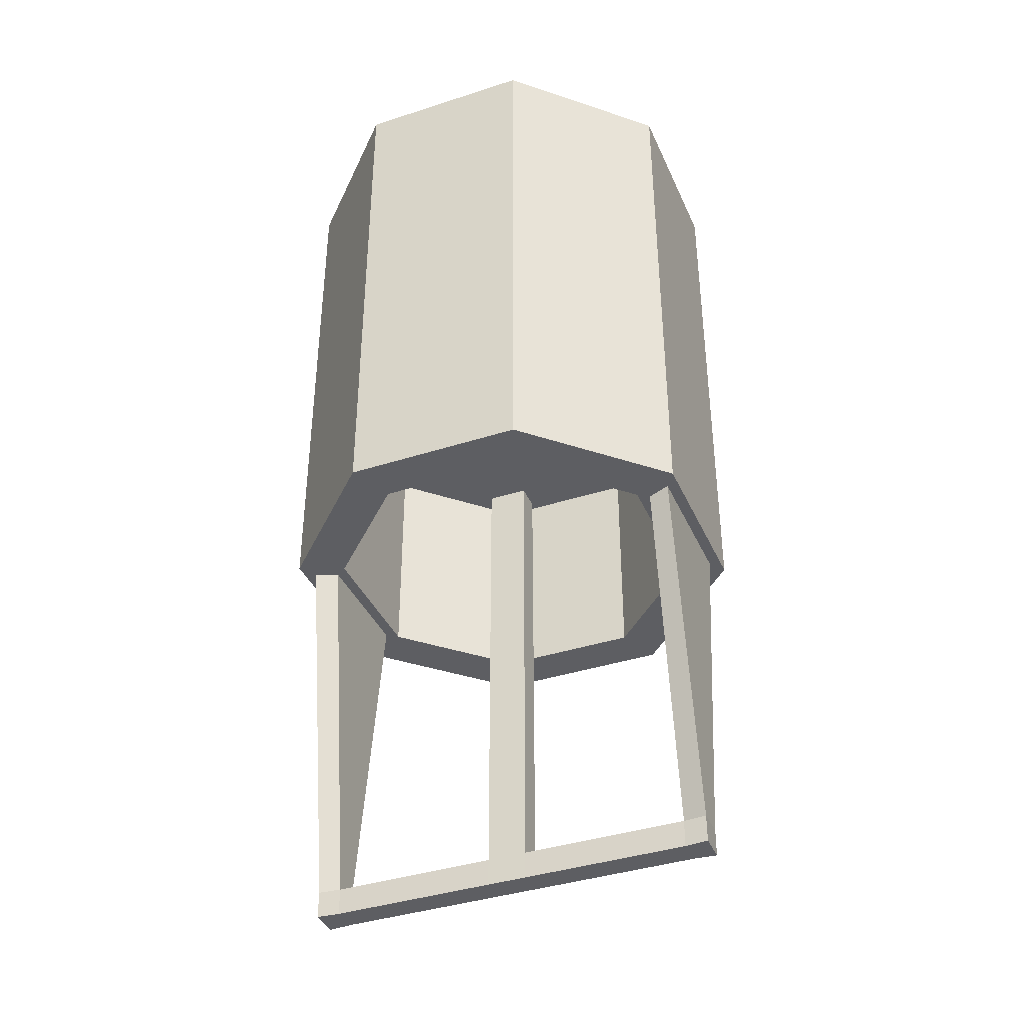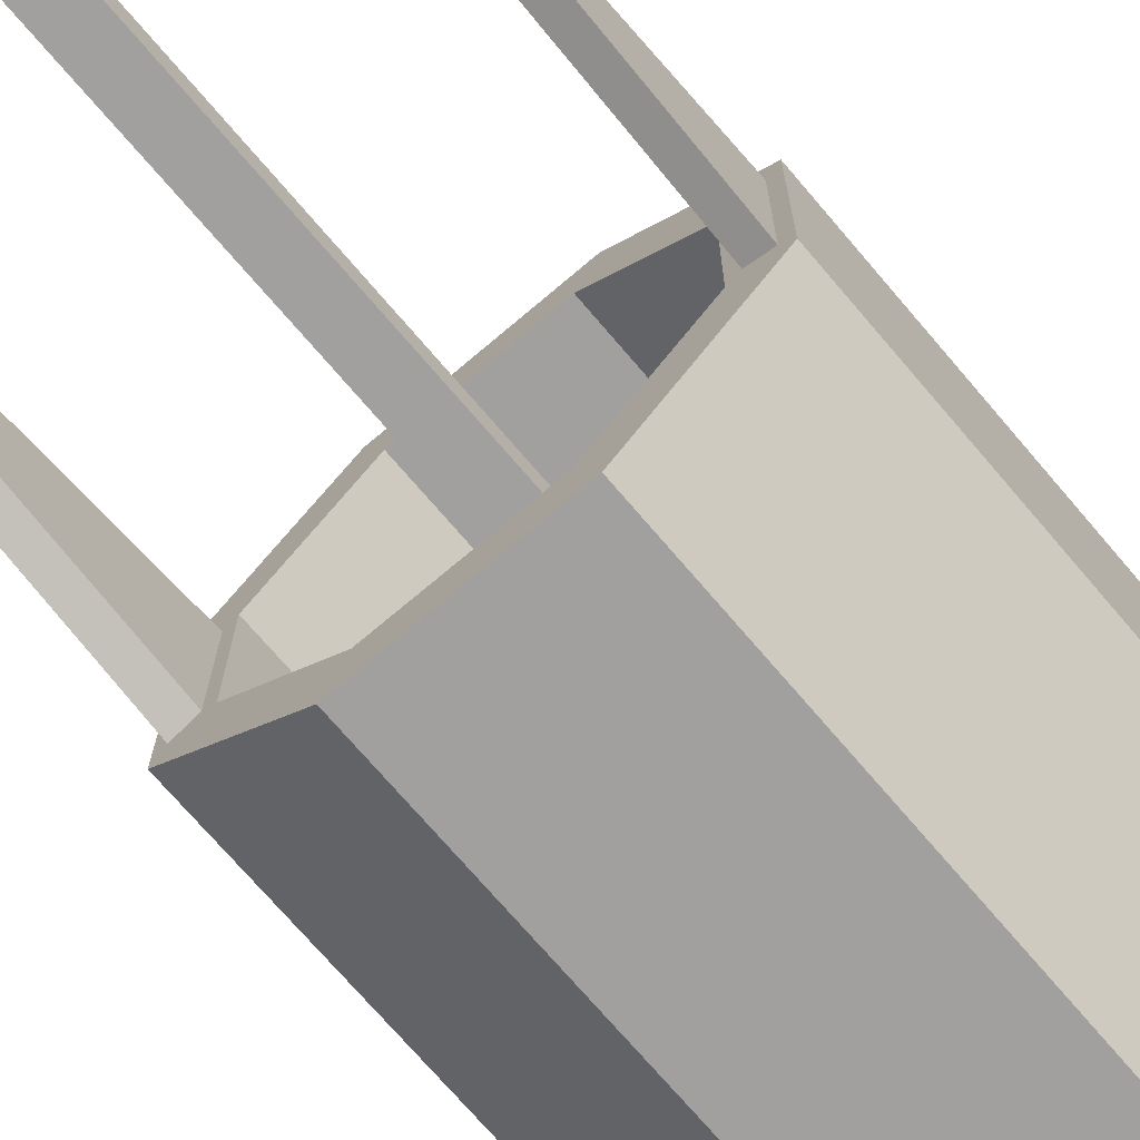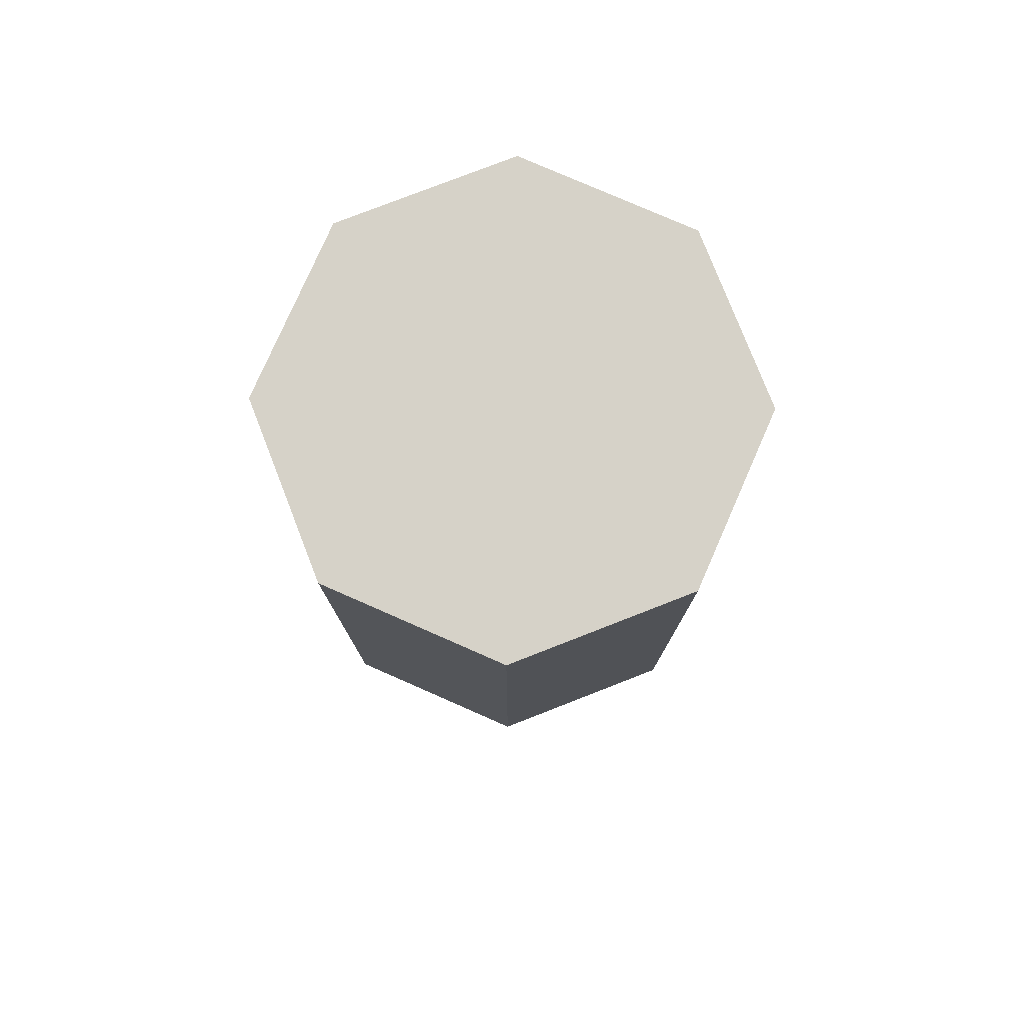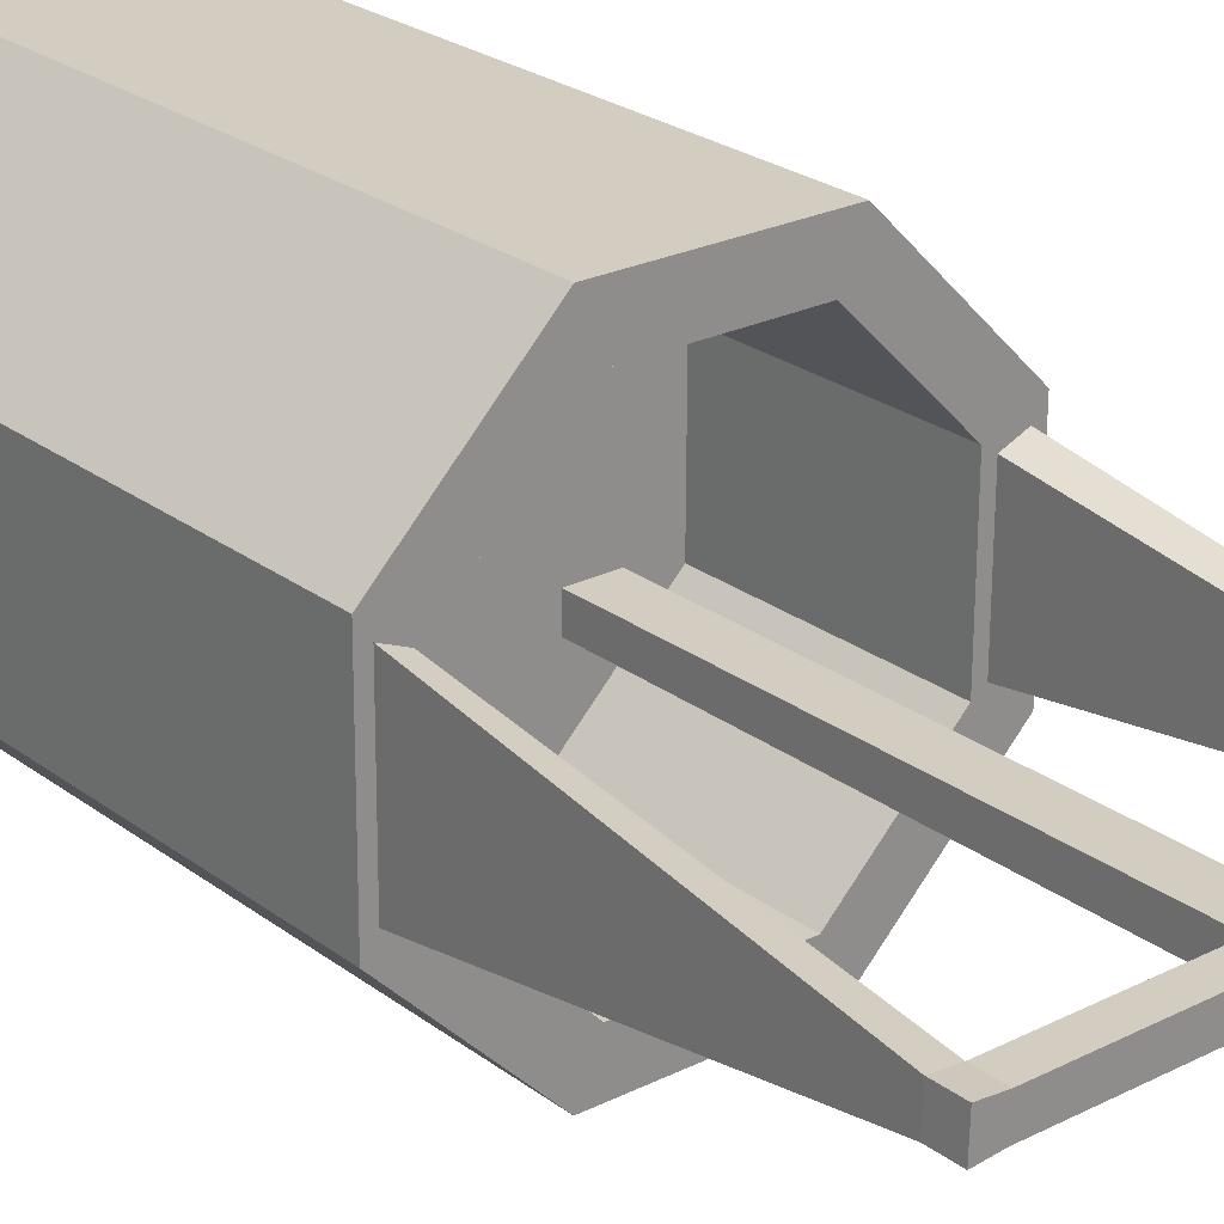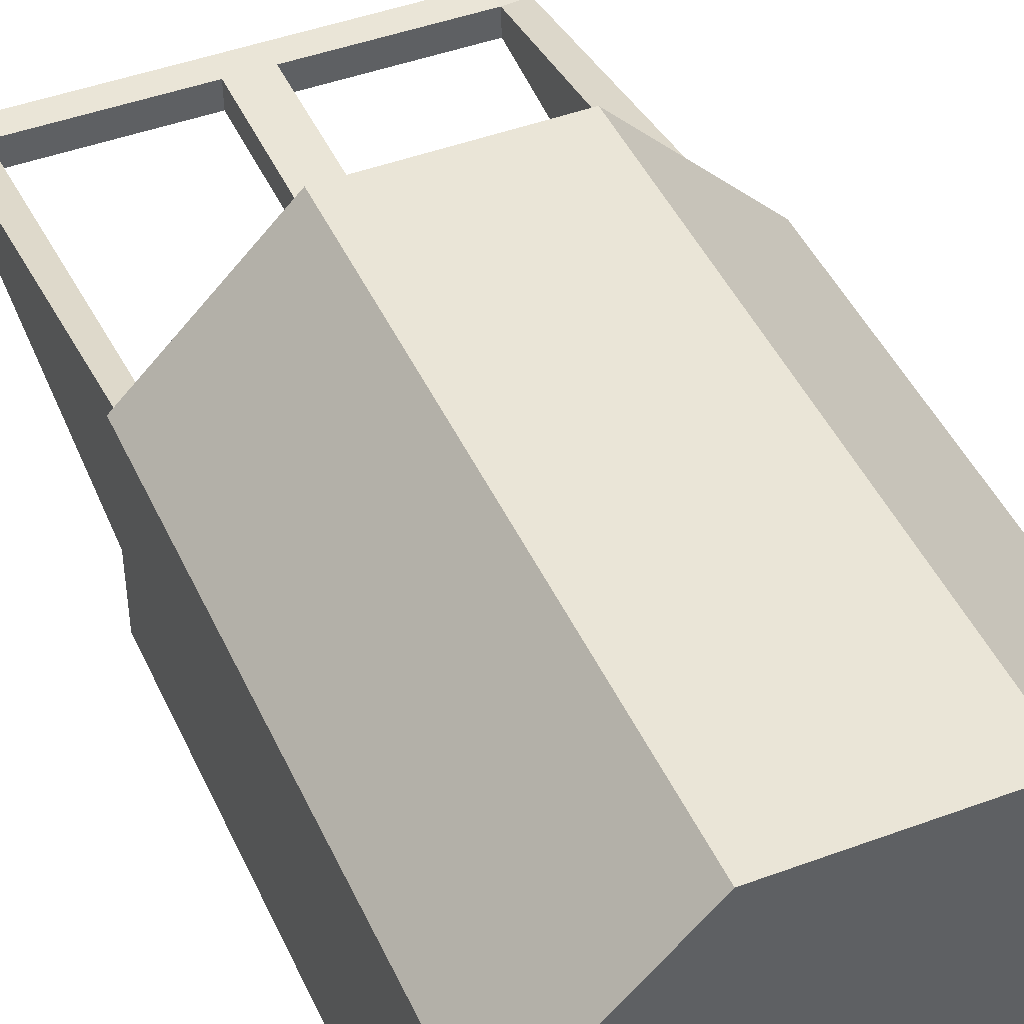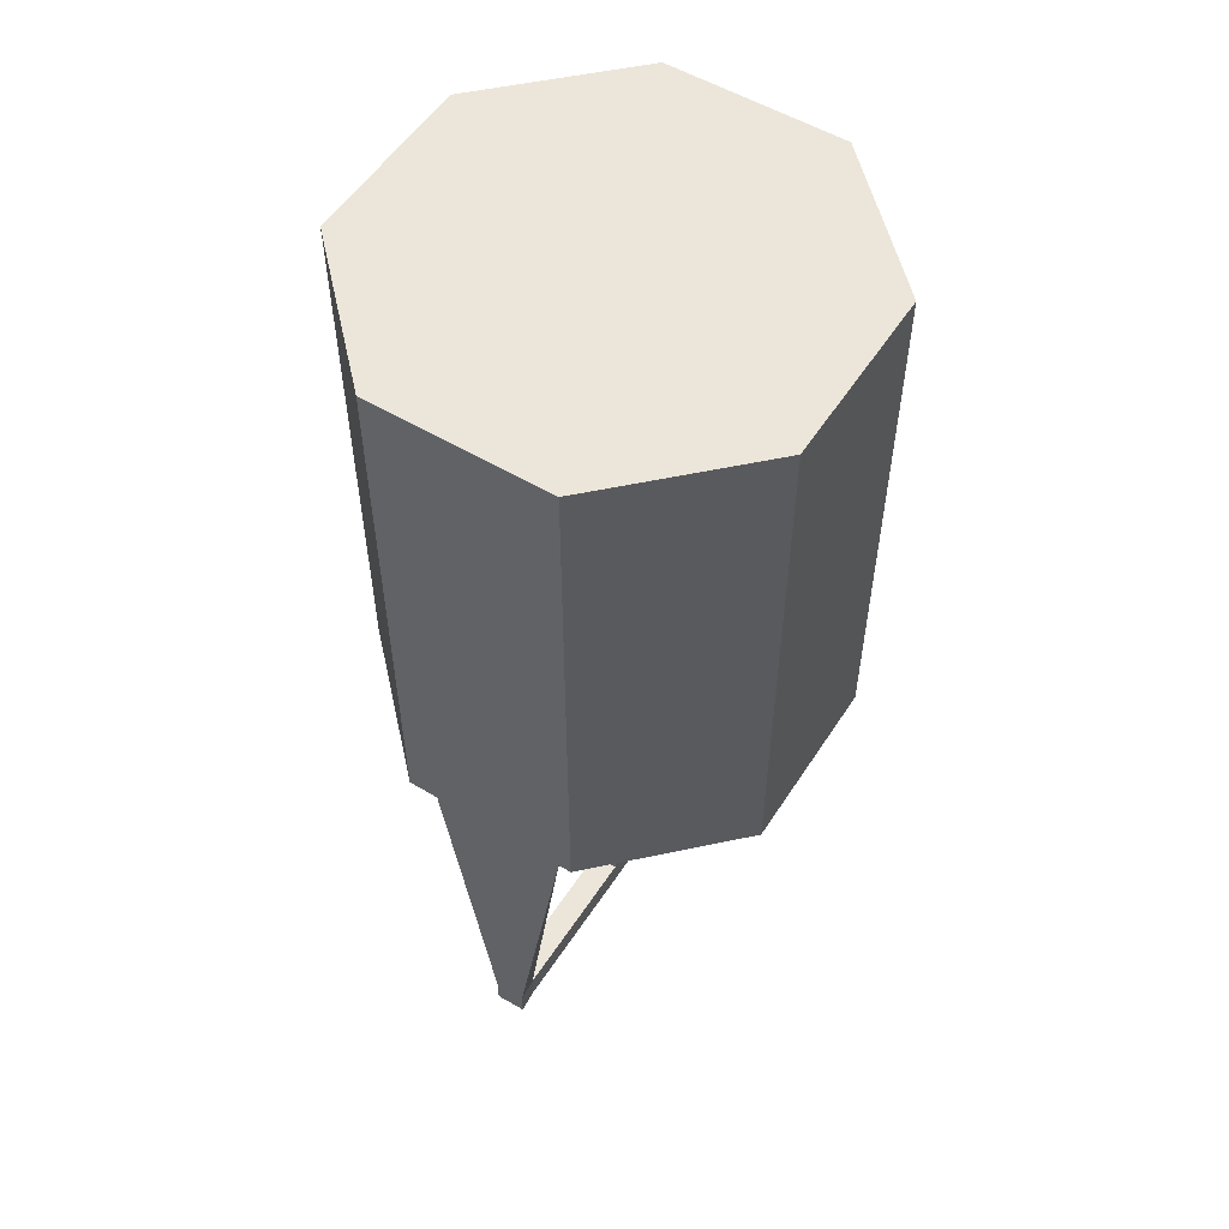
<metadata>
{"format":"obj","ext":"obj","renderer":"f3d","projection":"perspective","resolution":1024,"background":"white","views":[{"elev":-38.6,"azim":22.5,"up":"+Z"},{"elev":-72.0,"azim":-139.6,"up":"+Y"},{"elev":78.1,"azim":159.0,"up":"+Z"},{"elev":24.7,"azim":140.5,"up":"+Y"},{"elev":44.4,"azim":-23.3,"up":"+Y"},{"elev":54.5,"azim":122.6,"up":"+Z"}]}
</metadata>
<code>
o Cylinder
v -0.1888 -0.463 -0.005191
v -0.149 -0.3653 -1.178
v 0.1938 -0.4609 -0.005191
v 0.1529 -0.3637 -1.178
v 0.463 -0.1888 -0.005191
v 0.3898 -0.1325 -1.178
v 0.4609 0.1938 -0.005191
v 0.3883 0.1367 -1.178
v 0.1888 0.463 -0.005191
v 0.149 0.3653 -1.178
v -0.1938 0.4609 -0.005191
v -0.1529 0.3637 -1.178
v -0.463 0.1888 -0.005191
v -0.3898 0.1325 -1.178
v -0.4609 -0.1938 -0.005191
v -0.3883 -0.1367 -1.178
v 0.1938 -0.4609 -1.178
v -0.1888 -0.463 -1.178
v 0.4382 -0.1523 -1.178
v 0.4366 0.157 -1.178
v 0.1888 0.463 -1.178
v -0.1938 0.4609 -1.178
v -0.4382 0.1523 -1.178
v -0.4366 -0.157 -1.178
v 0.1529 -0.3637 -0.6979
v -0.149 -0.3653 -0.6979
v 0.3653 -0.149 -0.6979
v 0.3637 0.1529 -0.6979
v 0.149 0.3653 -0.6979
v -0.1529 0.3637 -0.6979
v -0.3653 0.149 -0.6979
v -0.3637 -0.1529 -0.6979
v 0.4609 0.1938 -1.178
v 0.463 -0.1888 -1.178
v -0.4609 -0.1938 -1.178
v -0.463 0.1888 -1.178
v 0.3637 0.1529 -1.178
v 0.3653 -0.149 -1.178
v -0.3637 -0.1529 -1.178
v -0.3653 0.149 -1.178
v 0.4366 0.03303 -1.948
v 0.4382 -0.03204 -1.948
v -0.4366 -0.03303 -1.948
v -0.4382 0.03204 -1.948
v 0.3883 0.02876 -1.948
v 0.3898 -0.02787 -1.948
v -0.3883 -0.02876 -1.948
v -0.3898 0.02787 -1.948
v 0.4366 0.03303 -2.005
v 0.4382 -0.03204 -2.005
v -0.4366 -0.03303 -2.005
v -0.4382 0.03204 -2.005
v 0.3883 0.02876 -2.005
v 0.3898 -0.02787 -2.005
v -0.3883 -0.02876 -2.005
v -0.3898 0.02787 -2.005
v 0.04147 0.02846 -2.005
v -0.04194 0.02817 -2.005
v 0.04194 -0.02817 -2.005
v -0.04147 -0.02846 -2.005
v -0.04147 -0.02846 -1.948
v 0.04194 -0.02817 -1.948
v -0.04194 0.02817 -1.948
v 0.04147 0.02846 -1.948
v -0.04147 -0.02846 -0.9726
v 0.04194 -0.02817 -0.9726
v -0.04194 0.02817 -0.9726
v 0.04147 0.02846 -0.9726
f 1 18 17 3
f 3 17 34 5
f 5 34 33 7
f 7 33 21 9
f 9 21 22 11
f 11 22 36 13
f 2 39 32 26
f 13 36 35 15
f 15 35 18 1
f 1 3 5 7 9 11 13 15
f 2 4 17 18
f 4 38 34 17
f 19 6 46 42
f 37 10 21 33
f 10 12 22 21
f 12 40 36 22
f 23 14 48 44
f 39 2 18 35
f 25 26 32 31 30 29 28 27
f 40 12 30 31
f 10 37 28 29
f 38 4 25 27
f 39 40 31 32
f 12 10 29 30
f 37 38 27 28
f 4 2 26 25
f 19 20 33 34
f 23 24 35 36
f 8 6 38 37
f 16 14 40 39
f 6 19 34 38
f 20 8 37 33
f 14 23 36 40
f 24 16 39 35
f 43 44 52 51
f 58 60 55 56
f 6 8 45 46
f 20 19 42 41
f 16 24 43 47
f 8 20 41 45
f 14 16 47 48
f 24 23 44 43
f 54 53 49 50
f 56 55 51 52
f 44 48 56 52
f 42 46 54 50
f 59 54 46 62
f 41 42 50 49
f 47 43 51 55
f 45 41 49 53
f 57 64 45 53
f 63 48 47 61
f 45 64 62 46
f 63 61 65 67
f 56 48 63 58
f 58 63 64 57
f 55 60 61 47
f 60 59 62 61
f 53 54 59 57
f 57 59 60 58
f 68 67 65 66
f 64 63 67 68
f 61 62 66 65
f 62 64 68 66

</code>
